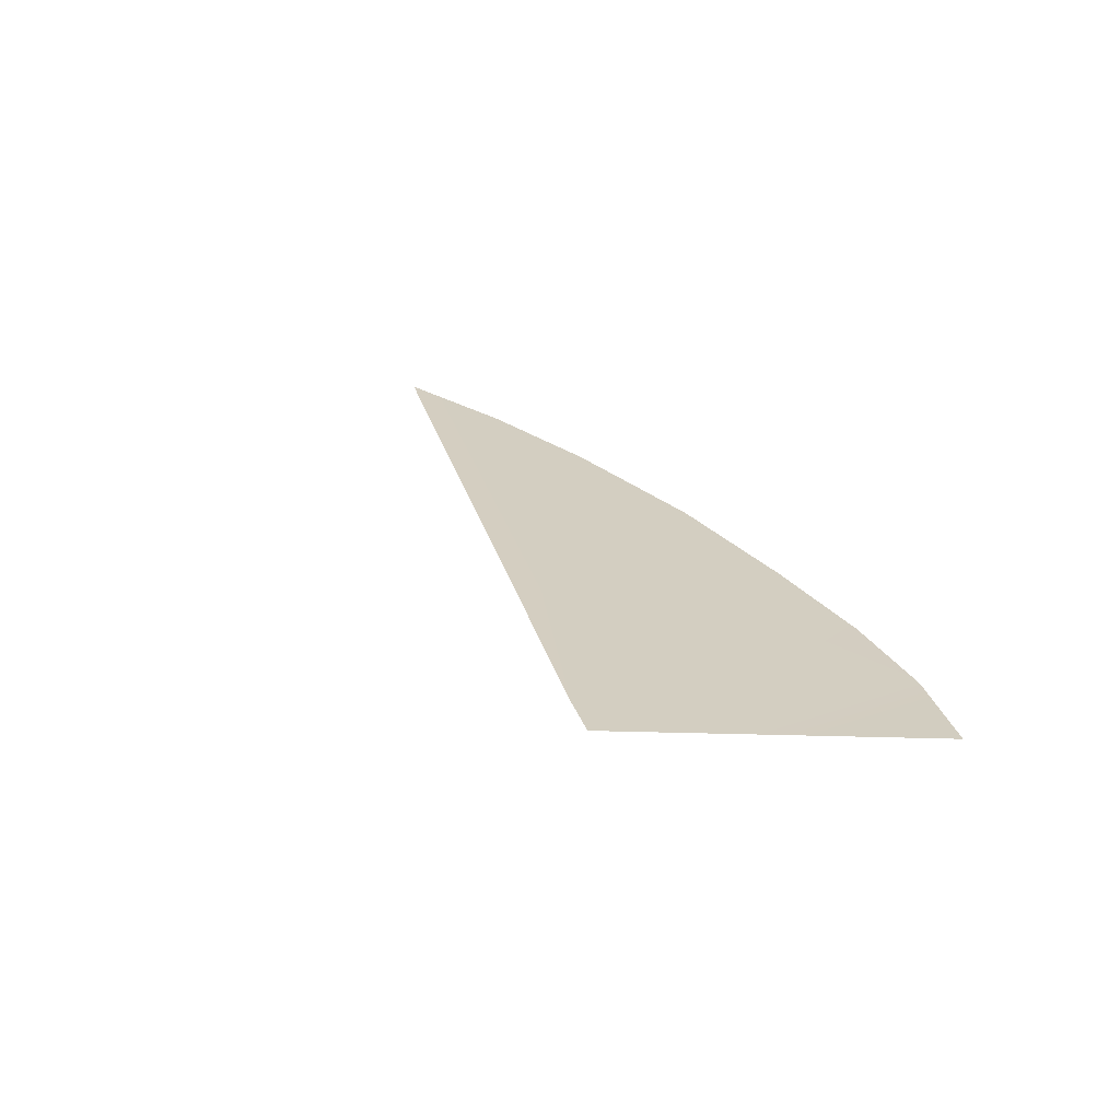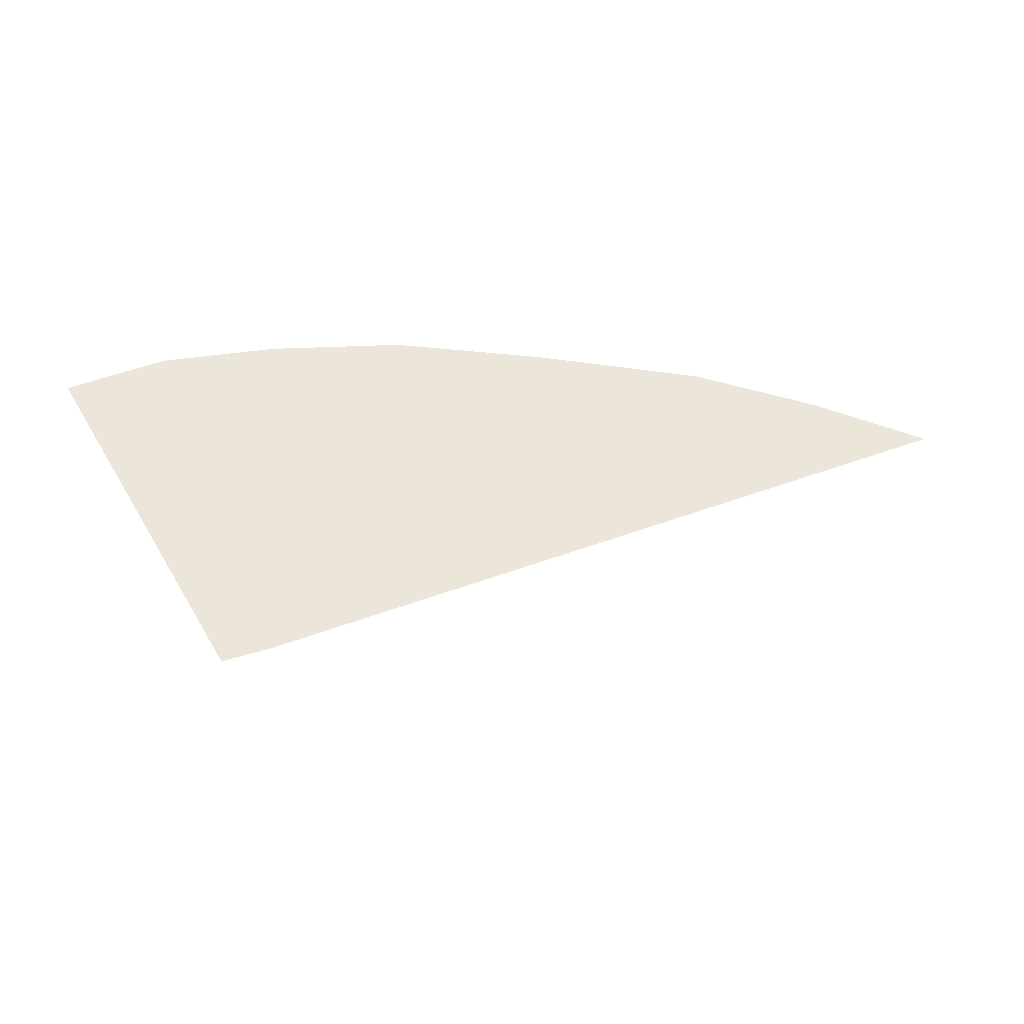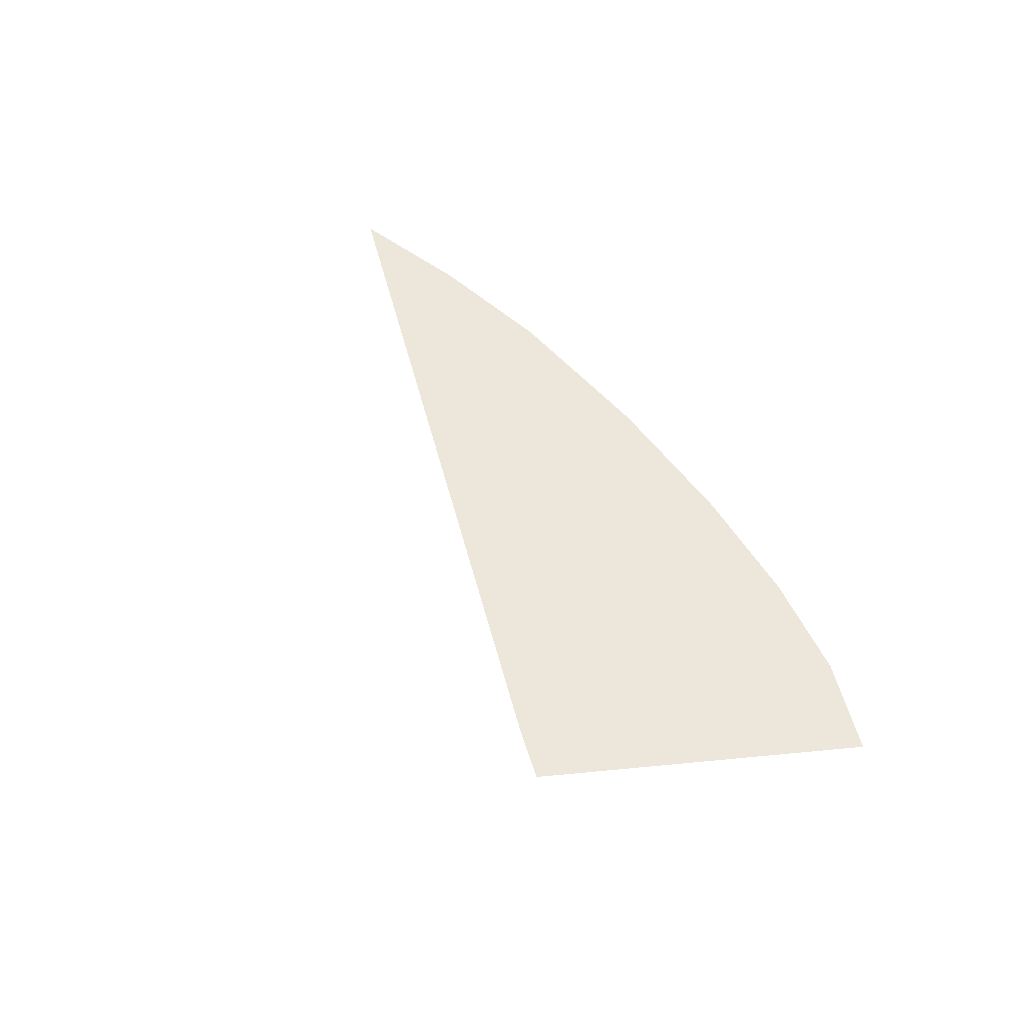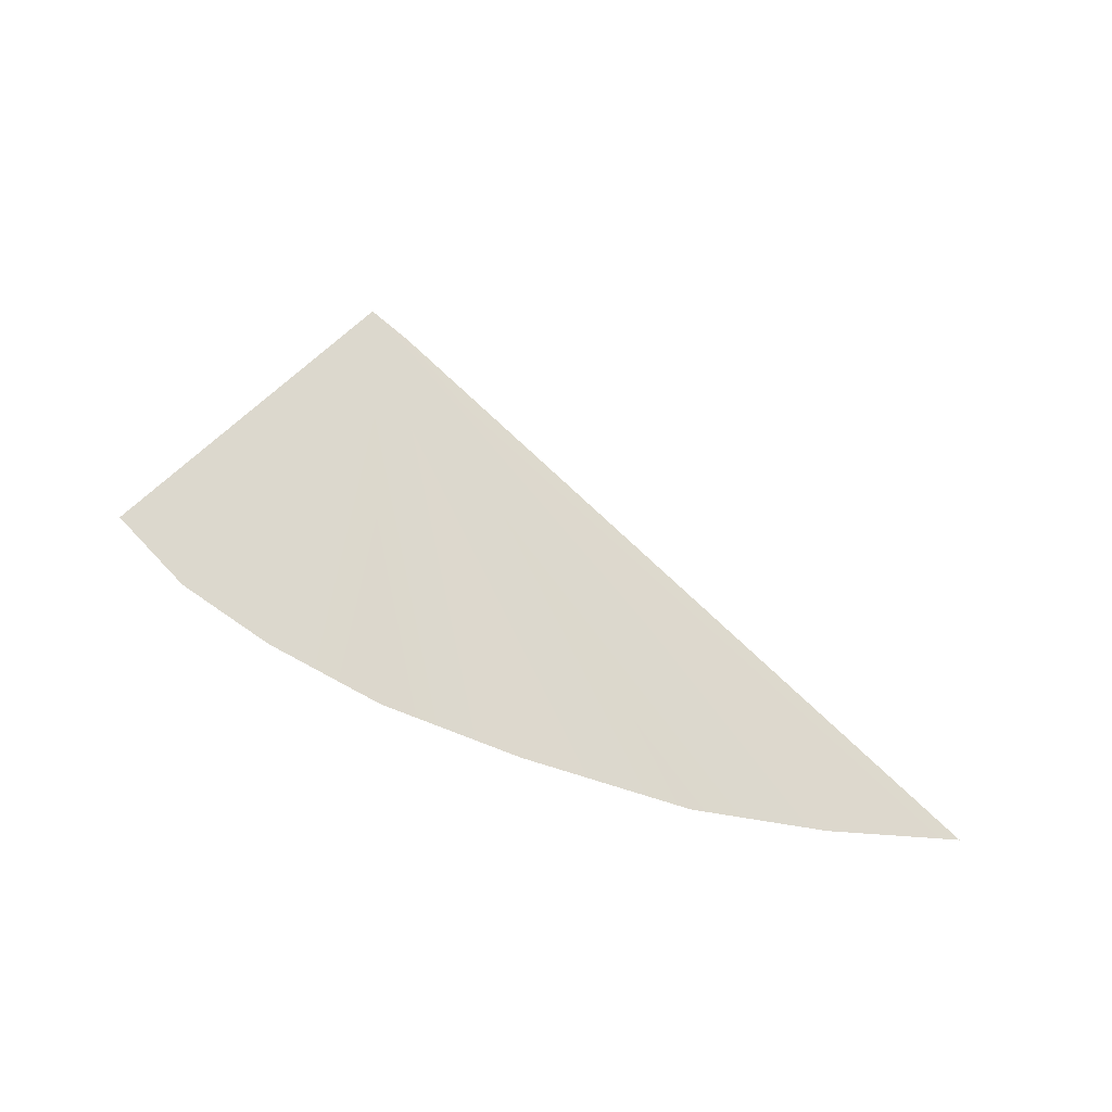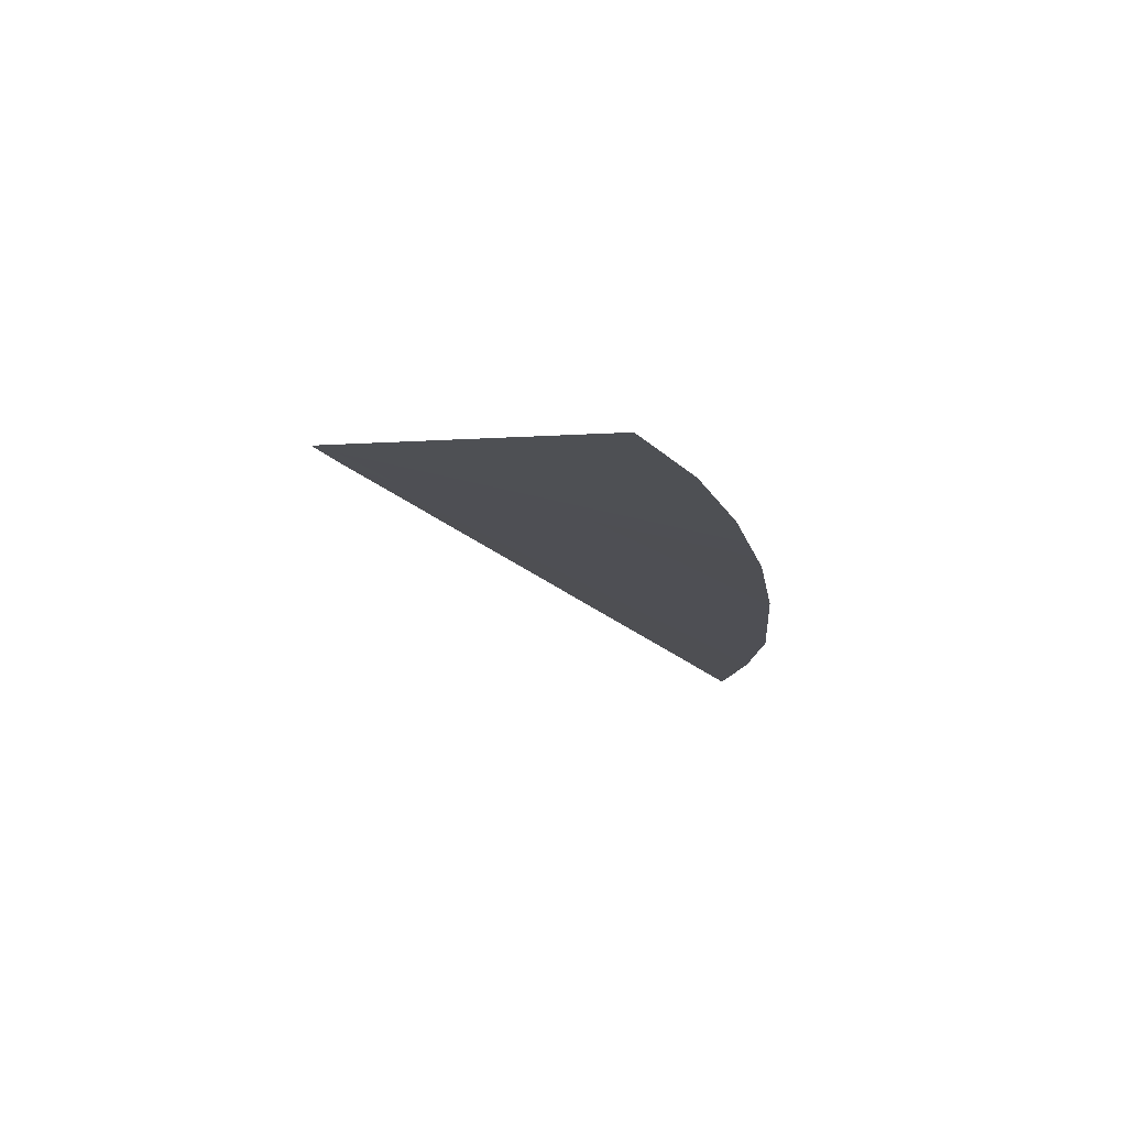
<metadata>
{"format":"obj","ext":"obj","renderer":"f3d","projection":"perspective","resolution":1024,"background":"white","views":[{"elev":32.2,"azim":46.6,"up":"+Z"},{"elev":-47.4,"azim":168.2,"up":"+Y"},{"elev":56.7,"azim":46.5,"up":"+Z"},{"elev":61.0,"azim":-164.8,"up":"+Z"},{"elev":-14.5,"azim":91.7,"up":"+Z"}]}
</metadata>
<code>
o #ID466
v -0.3244 0.3696 0.5032
v -0.3242 0.3696 0.5032
v -0.3245 0.3692 0.5033
v -0.3245 0.3697 0.5032
v -0.3247 0.3697 0.5032
v -0.3249 0.3698 0.5032
v -0.3251 0.3698 0.5032
v -0.3252 0.3697 0.5032
v -0.3245 0.3692 0.5033
v -0.3254 0.3697 0.5032
f 1 2 3
f 3 2 1
f 4 1 3
f 3 1 4
f 5 4 3
f 3 4 5
f 6 5 3
f 3 5 6
f 7 6 3
f 3 6 7
f 7 3 8
f 8 3 7
f 9 8 3
f 3 8 9
f 8 9 10
f 10 9 8

</code>
